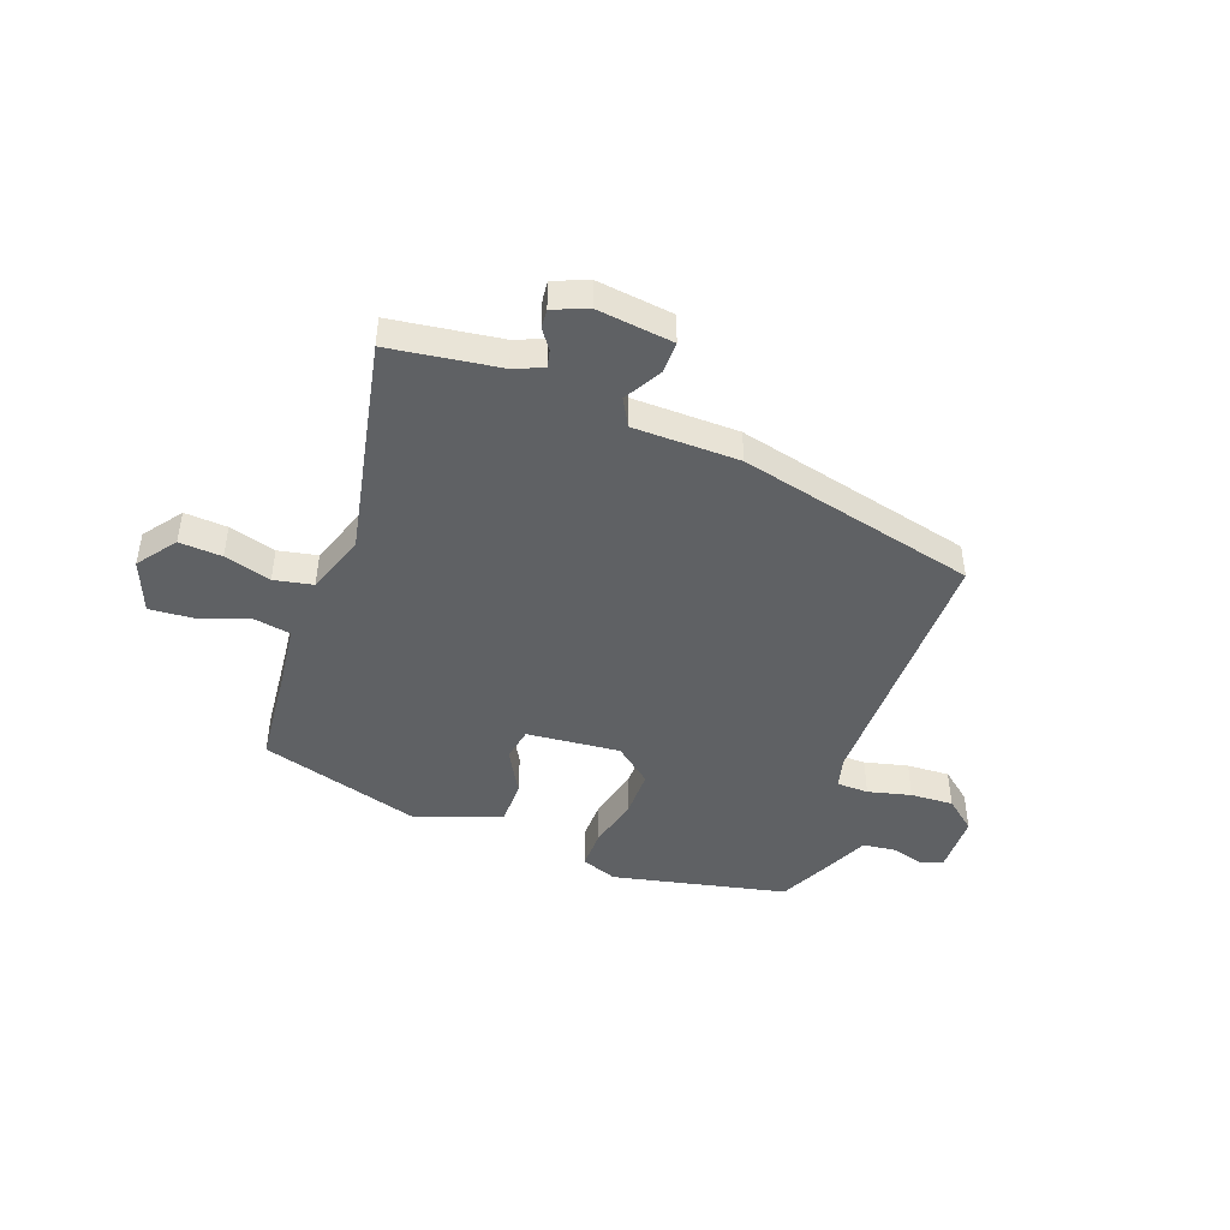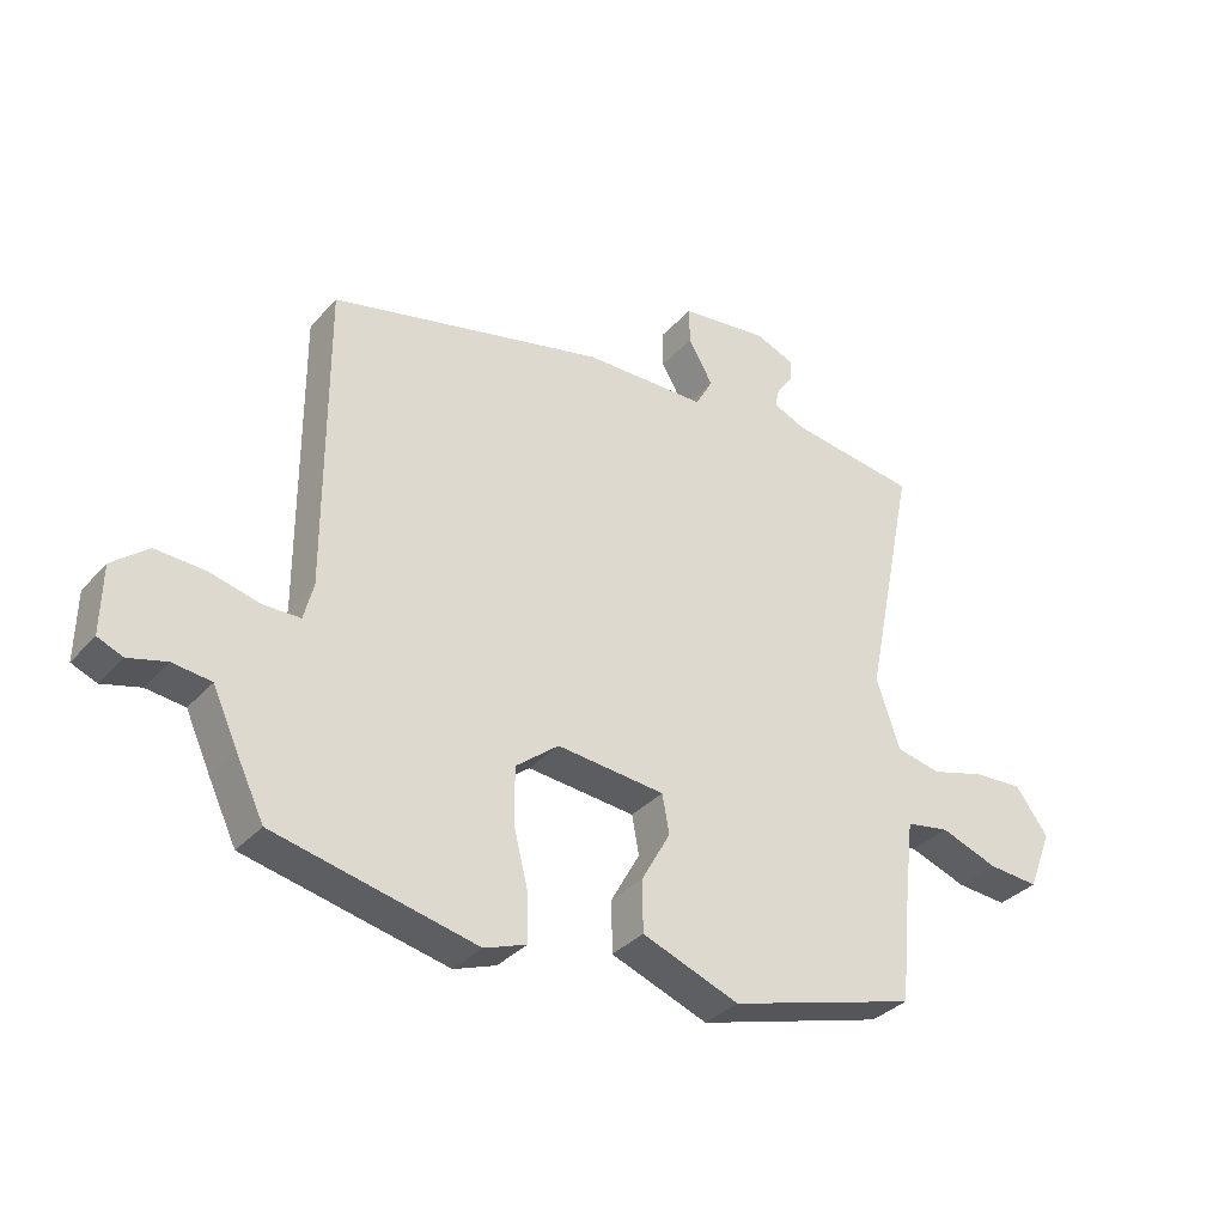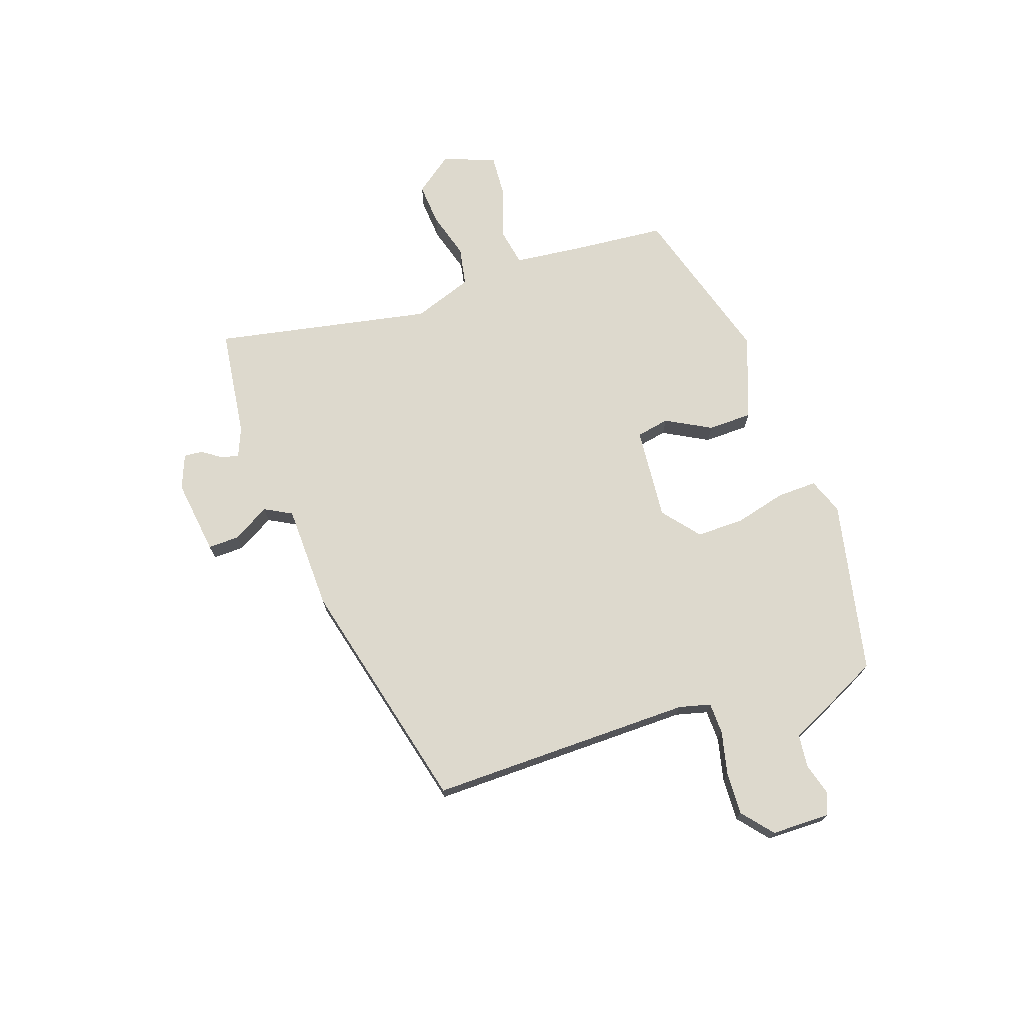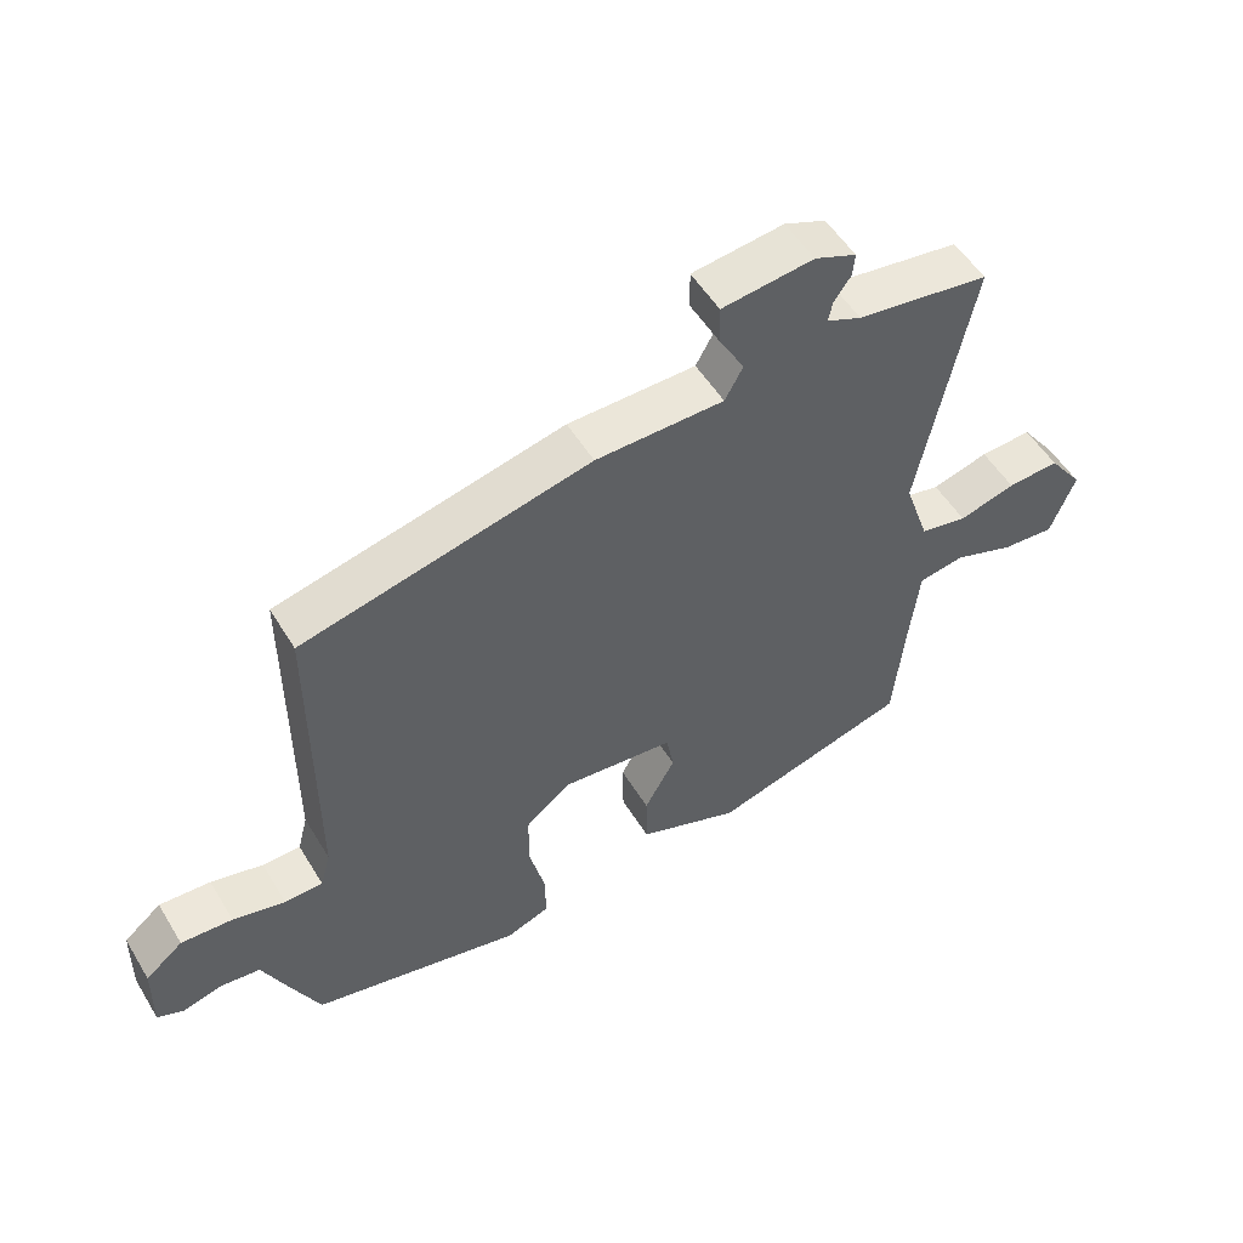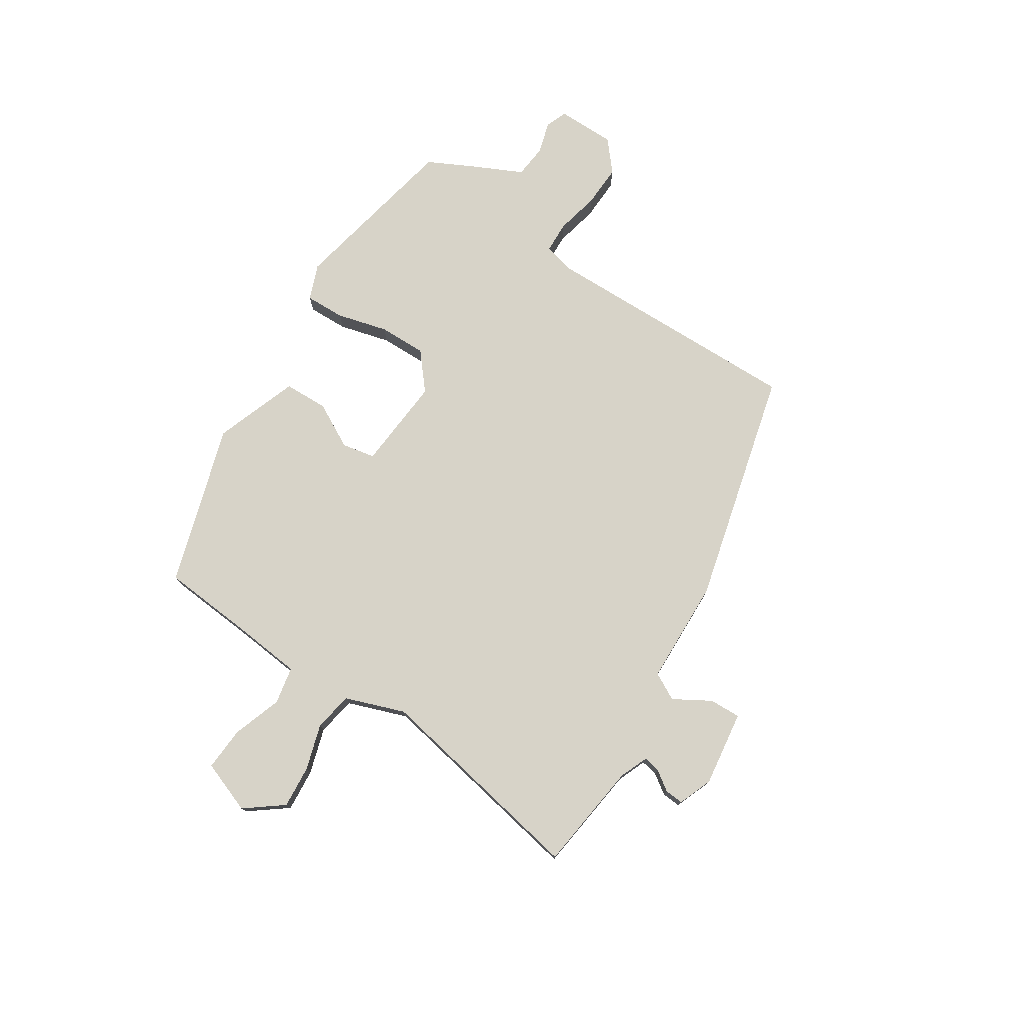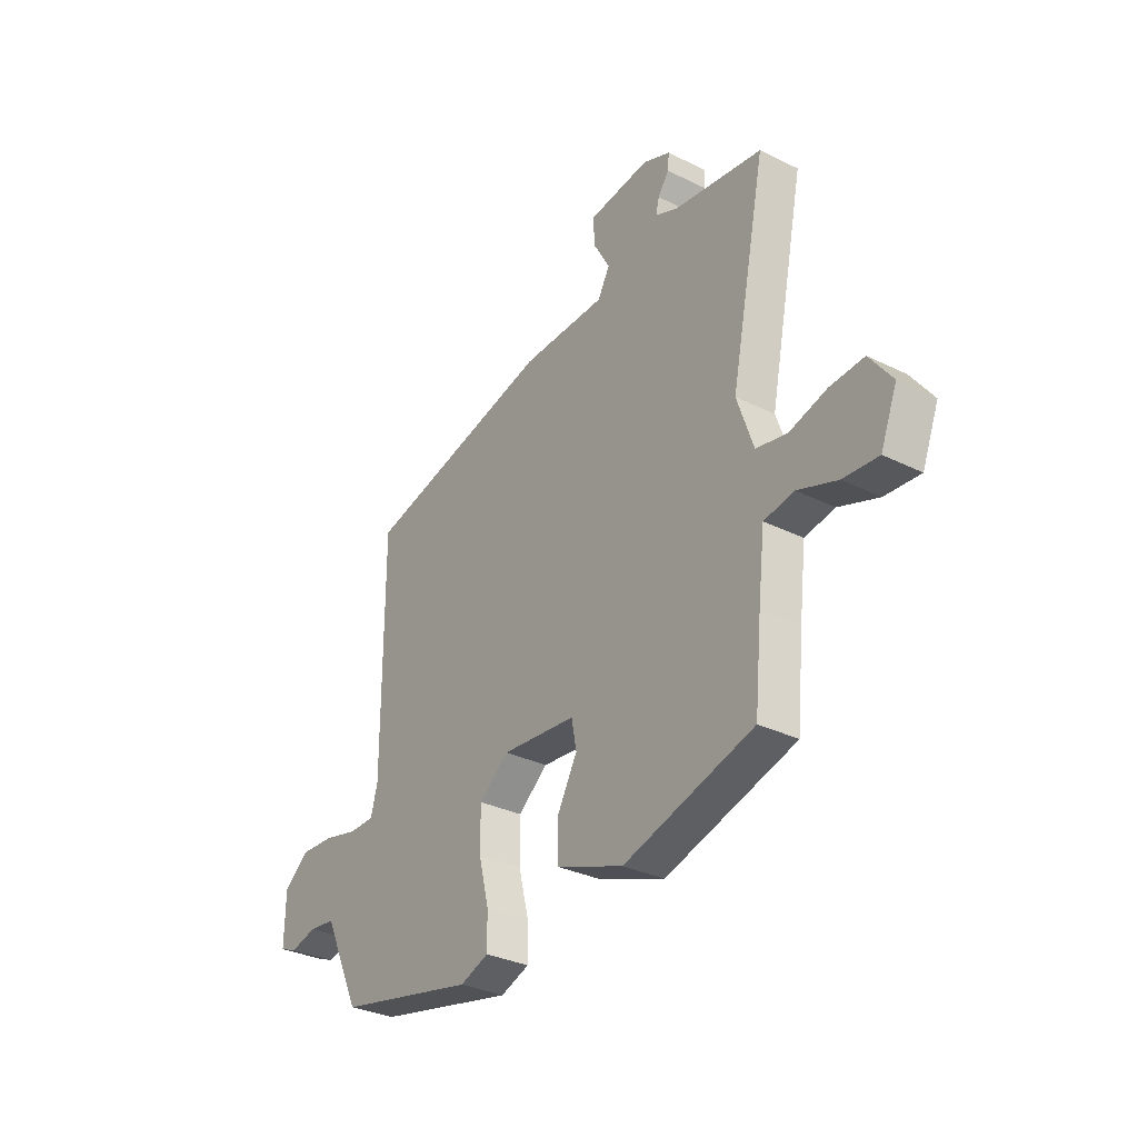
<metadata>
{"format":"obj","ext":"obj","renderer":"f3d","projection":"perspective","resolution":1024,"background":"white","views":[{"elev":-45.6,"azim":-20.2,"up":"+Y"},{"elev":-34.2,"azim":145.0,"up":"+Z"},{"elev":71.9,"azim":70.5,"up":"+Y"},{"elev":52.6,"azim":149.4,"up":"+Z"},{"elev":76.6,"azim":-58.0,"up":"+Y"},{"elev":-31.9,"azim":-124.9,"up":"+Z"}]}
</metadata>
<code>
v 0.501 0.07 -0.465
v 0.188 0.07 -0.534
v 0.123 0.07 -0.51
v 0.124 0.07 -0.438
v 0.147 0.07 -0.345
v 0.147 0.07 -0.259
v 0.08 0.07 -0.205
v -0.088 0.07 -0.221
v -0.099 0.07 -0.281
v -0.054 0.07 -0.362
v -0.055 0.07 -0.442
v -0.206 0.07 -0.499
v -0.499 0.07 -0.414
v -0.515 0.07 -0.251
v -0.53 0.07 -0.123
v -0.598 0.07 -0.111
v -0.687 0.07 -0.143
v -0.766 0.07 -0.149
v -0.803 0.07 -0.055
v -0.752 0.07 0.014
v -0.675 0.07 0.009
v -0.591 0.07 -0.015
v -0.521 0.07 -0.001
v -0.484 0.07 0.107
v -0.564 0.07 0.499
v -0.366 0.07 0.527
v -0.314 0.07 0.549
v -0.321 0.07 0.58
v -0.346 0.07 0.615
v -0.349 0.07 0.649
v -0.287 0.07 0.674
v -0.15 0.07 0.657
v -0.151 0.07 0.6
v -0.189 0.07 0.533
v -0.162 0.07 0.484
v 0.029 0.07 0.481
v 0.457 0.07 0.38
v 0.456 0.07 -0.097
v 0.471 0.07 -0.154
v 0.528 0.07 -0.155
v 0.606 0.07 -0.136
v 0.683 0.07 -0.132
v 0.739 0.07 -0.178
v 0.741 0.07 -0.284
v 0.702 0.07 -0.3
v 0.643 0.07 -0.284
v 0.583 0.07 -0.291
v 0.544 0.07 -0.376
v 0.501 0 -0.465
v 0.188 0 -0.534
v 0.123 0 -0.51
v 0.124 0 -0.438
v 0.147 0 -0.345
v 0.147 0 -0.259
v 0.08 0 -0.205
v -0.088 0 -0.221
v -0.099 0 -0.281
v -0.054 0 -0.362
v -0.055 0 -0.442
v -0.206 0 -0.499
v -0.499 0 -0.414
v -0.515 0 -0.251
v -0.53 0 -0.123
v -0.598 0 -0.111
v -0.687 0 -0.143
v -0.766 0 -0.149
v -0.803 0 -0.055
v -0.752 0 0.014
v -0.675 0 0.009
v -0.591 0 -0.015
v -0.521 0 -0.001
v -0.484 0 0.107
v -0.564 0 0.499
v -0.366 0 0.527
v -0.314 0 0.549
v -0.321 0 0.58
v -0.346 0 0.615
v -0.349 0 0.649
v -0.287 0 0.674
v -0.15 0 0.657
v -0.151 0 0.6
v -0.189 0 0.533
v -0.162 0 0.484
v 0.029 0 0.481
v 0.457 0 0.38
v 0.456 0 -0.097
v 0.471 0 -0.154
v 0.528 0 -0.155
v 0.606 0 -0.136
v 0.683 0 -0.132
v 0.739 0 -0.178
v 0.741 0 -0.284
v 0.702 0 -0.3
v 0.643 0 -0.284
v 0.583 0 -0.291
v 0.544 0 -0.376
f 47 48 1 2
f 43 44 45 46
f 43 46 47
f 40 41 42 43
f 39 40 43 47
f 35 36 37 38
f 35 38 39
f 31 32 33 34
f 31 34 35
f 28 29 30 31
f 27 28 31 35
f 26 27 35 39
f 24 25 26 39
f 19 20 21 22
f 17 18 19 22
f 16 17 22 23
f 15 16 23
f 14 15 23 24
f 9 10 11 12
f 8 9 12 13
f 2 3 4 5
f 2 5 6
f 47 2 6
f 39 47 6 7
f 24 39 7 8
f 8 13 14 24
f 50 49 96 95
f 94 93 92 91
f 95 94 91
f 91 90 89 88
f 95 91 88 87
f 86 85 84 83
f 87 86 83
f 82 81 80 79
f 83 82 79
f 79 78 77 76
f 83 79 76 75
f 87 83 75 74
f 87 74 73 72
f 70 69 68 67
f 70 67 66 65
f 71 70 65 64
f 71 64 63
f 72 71 63 62
f 60 59 58 57
f 61 60 57 56
f 53 52 51 50
f 54 53 50
f 54 50 95
f 55 54 95 87
f 56 55 87 72
f 72 62 61 56
f 1 49 50 2
f 2 50 51 3
f 3 51 52 4
f 4 52 53 5
f 5 53 54 6
f 6 54 55 7
f 7 55 56 8
f 8 56 57 9
f 9 57 58 10
f 10 58 59 11
f 11 59 60 12
f 12 60 61 13
f 13 61 62 14
f 14 62 63 15
f 15 63 64 16
f 16 64 65 17
f 17 65 66 18
f 18 66 67 19
f 19 67 68 20
f 20 68 69 21
f 21 69 70 22
f 22 70 71 23
f 23 71 72 24
f 24 72 73 25
f 25 73 74 26
f 26 74 75 27
f 27 75 76 28
f 28 76 77 29
f 29 77 78 30
f 30 78 79 31
f 31 79 80 32
f 32 80 81 33
f 33 81 82 34
f 34 82 83 35
f 35 83 84 36
f 36 84 85 37
f 37 85 86 38
f 38 86 87 39
f 39 87 88 40
f 40 88 89 41
f 41 89 90 42
f 42 90 91 43
f 43 91 92 44
f 44 92 93 45
f 45 93 94 46
f 46 94 95 47
f 47 95 96 48
f 48 96 49 1

</code>
